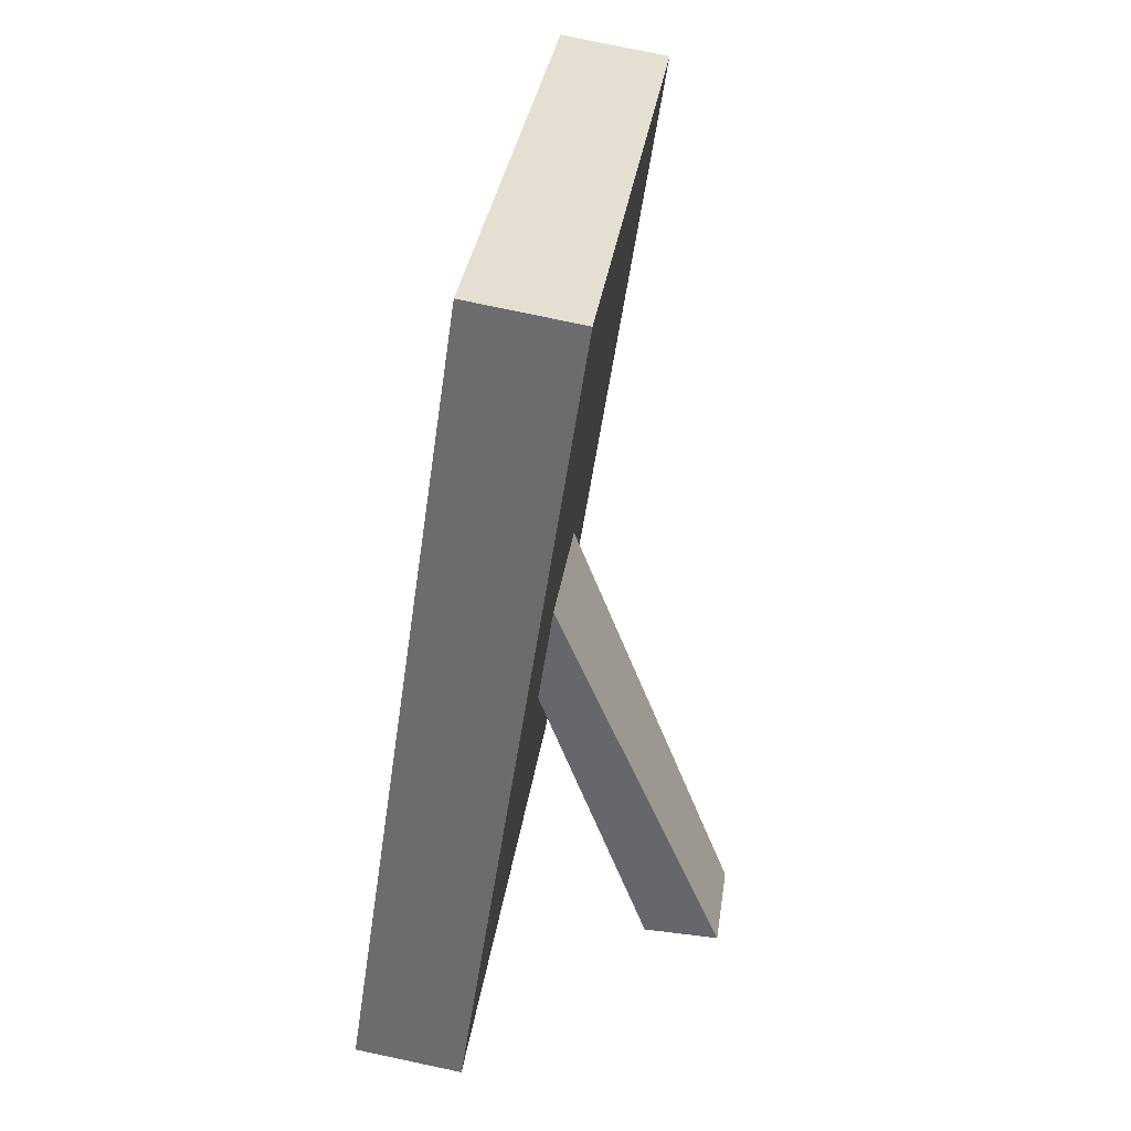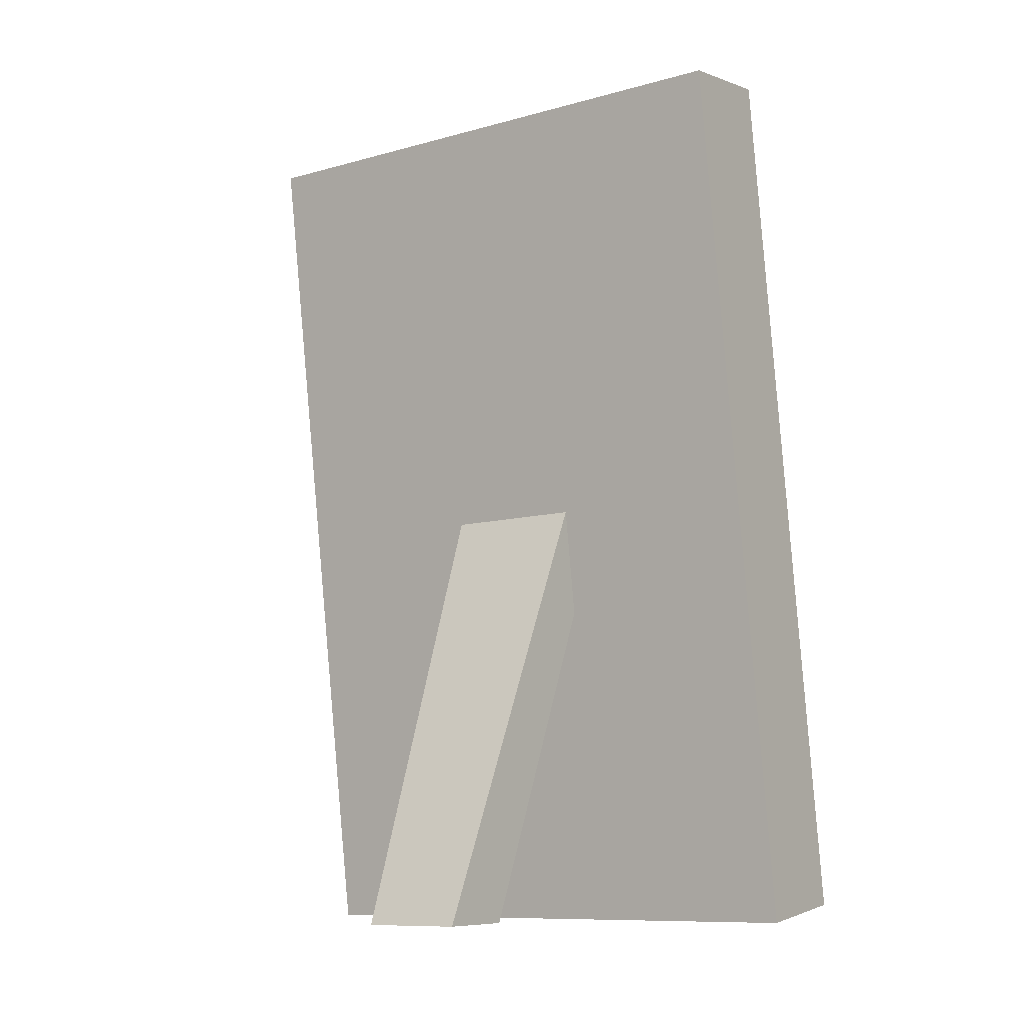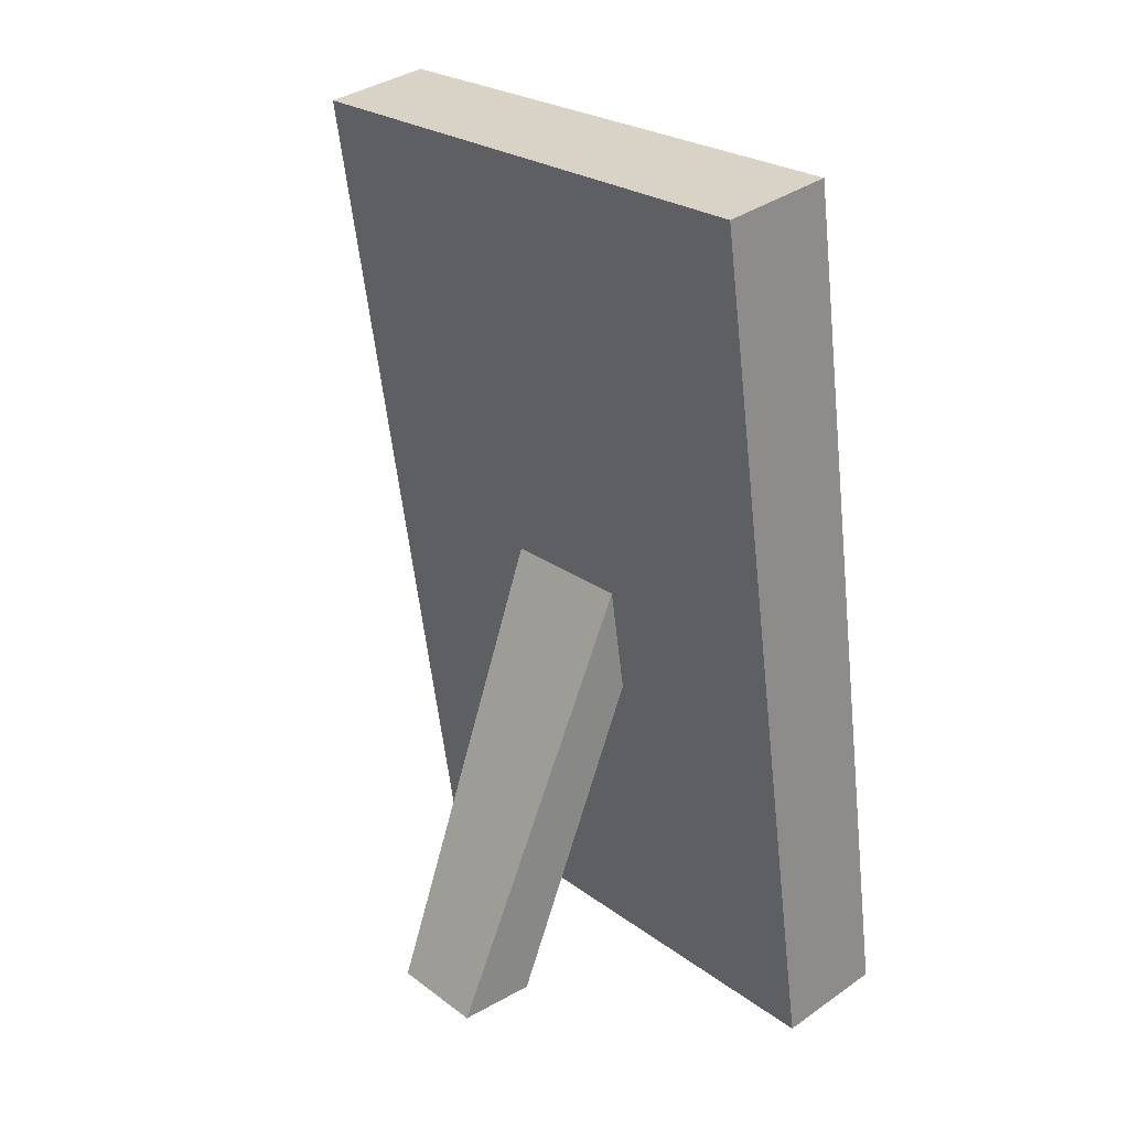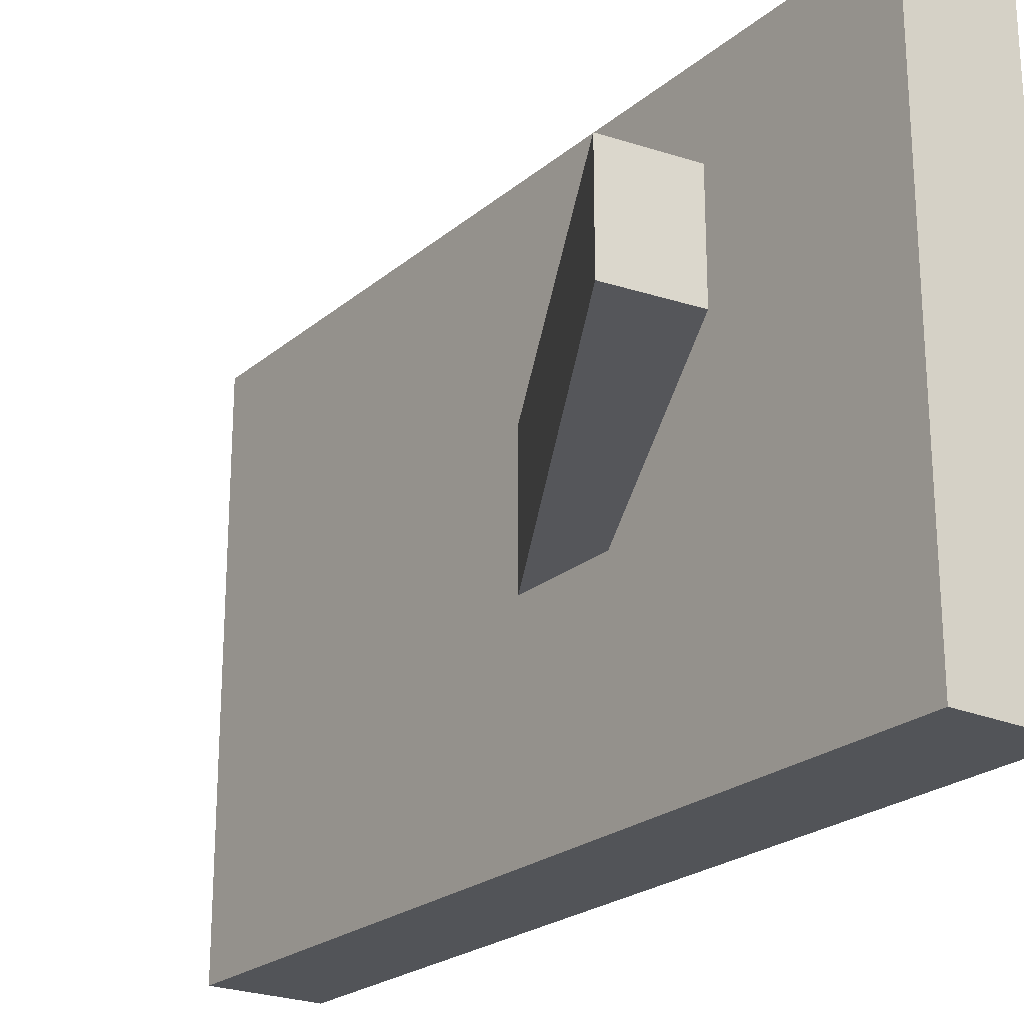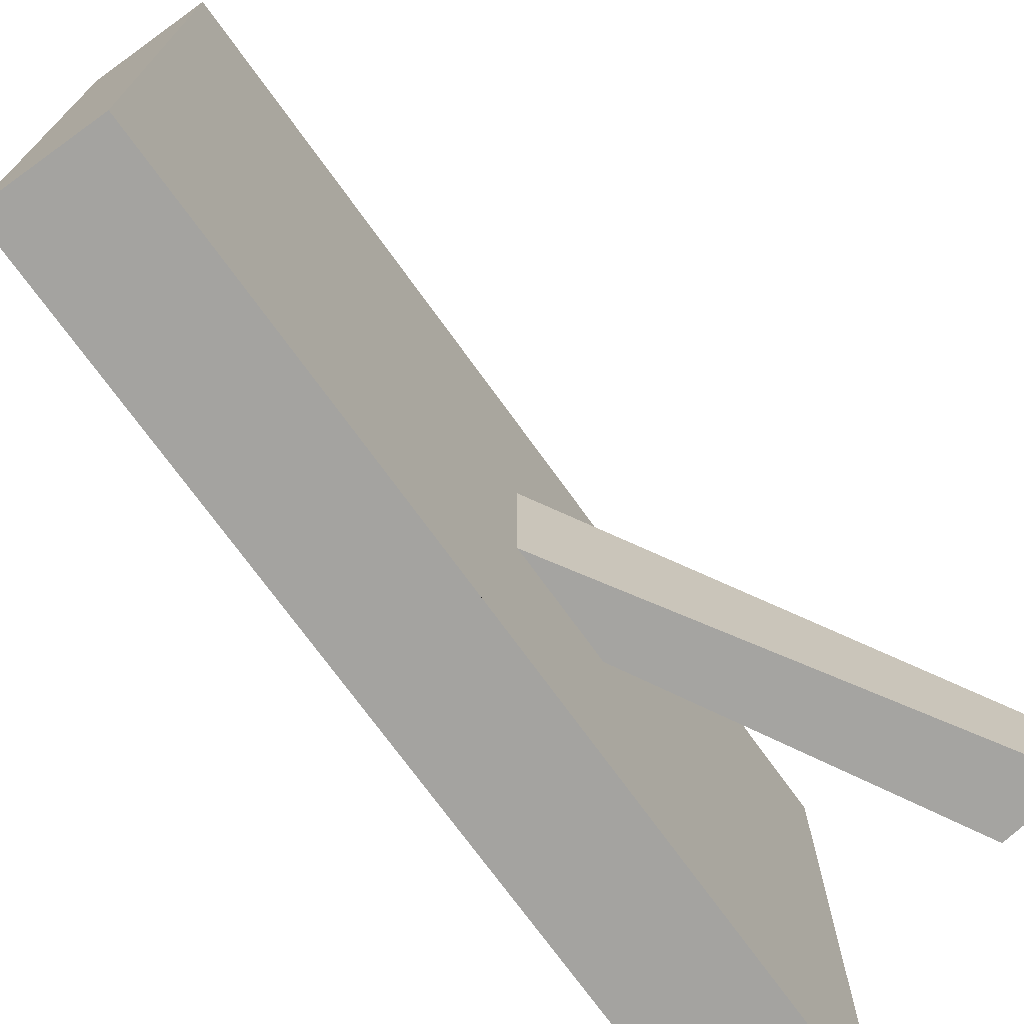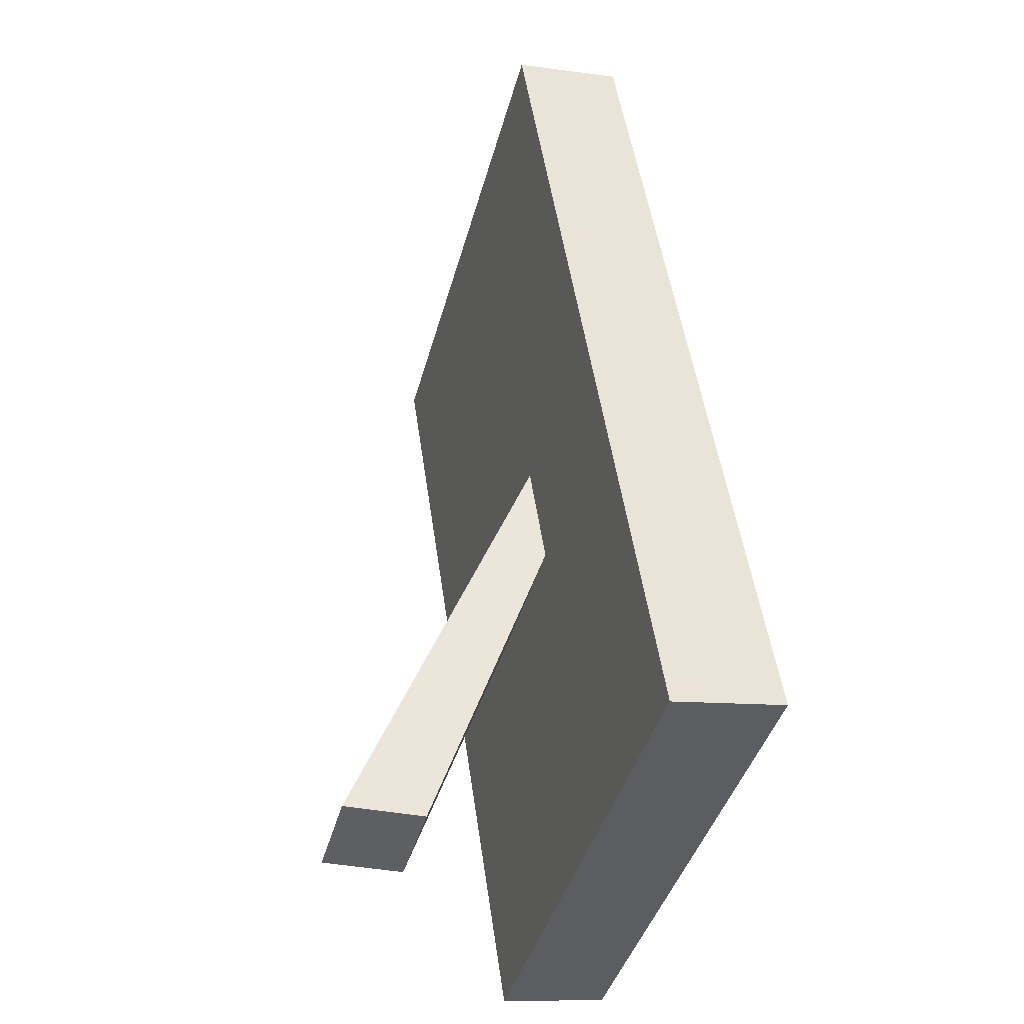
<metadata>
{"format":"obj","ext":"obj","renderer":"f3d","projection":"perspective","resolution":1024,"background":"white","views":[{"elev":35.0,"azim":-171.6,"up":"+Y"},{"elev":-10.3,"azim":-55.0,"up":"+Y"},{"elev":25.1,"azim":-40.4,"up":"+Y"},{"elev":-23.0,"azim":-27.5,"up":"+Z"},{"elev":-72.9,"azim":-135.8,"up":"+Z"},{"elev":-41.5,"azim":-14.8,"up":"+Y"}]}
</metadata>
<code>
o Cube.001_Cube.002
v 0.001243 0.000523 0.03642
v -0.01541 0.1133 0.03642
v 0.001243 0.000523 -0.03642
v -0.01541 0.1133 -0.03642
v 0.01541 0.002615 0.03642
v -0.001243 0.1153 0.03642
v 0.01541 0.002615 -0.03642
v -0.001243 0.1153 -0.03642
v 0.001633 0.009199 0.02939
v -0.01353 0.1049 0.02939
v 0.001633 0.009199 -0.02939
v -0.01353 0.1049 -0.02939
v 0.01306 0.01097 0.02939
v -0.002097 0.1067 0.02939
v 0.01306 0.01097 -0.02939
v -0.002097 0.1067 -0.02939
v 0.001243 0.000523 0
v -0.007081 0.05689 0.03642
v -0.01541 0.1133 0
v -0.007081 0.05689 -0.03642
v -0.007081 0.05689 0
v 0.001243 0.000523 0.01821
v -0.01124 0.08507 0.03642
v -0.01541 0.1133 -0.01821
v -0.002919 0.02871 -0.03642
v 0.001243 0.000523 -0.01821
v -0.002919 0.02871 0.03642
v -0.01541 0.1133 0.01821
v -0.01124 0.08507 -0.03642
v -0.007081 0.05689 -0.01821
v -0.007081 0.05689 0.01821
v -0.002919 0.02871 0
v -0.01124 0.08507 0
v -0.01124 0.08507 0.01821
v -0.002919 0.02871 0.01821
v -0.002919 0.02871 -0.01821
v -0.01124 0.08507 -0.01821
v -0.007081 0.05689 0.009104
v -0.007081 0.05689 -0.009104
v -0.005 0.0428 0
v -0.002919 0.02871 0.009104
v -0.005 0.0428 0.01821
v -0.002919 0.02871 -0.009104
v -0.005 0.0428 -0.01821
v -0.005 0.0428 -0.009104
v -0.005 0.0428 0.009104
v -0.02995 0.000317 0
v -0.02995 0.000317 0.006601
v -0.02995 0.000317 -0.006601
v -0.01962 0.00053 0
v -0.01962 0.00053 -0.006601
v -0.01962 0.00053 0.006601
f 37 24 4 29
f 3 25 20 29 4 8 7
f 5 6 2 23 18 27 1
f 3 7 5 1 22 17 26
f 8 4 24 19 28 2 6
f 9 11 12 10
f 11 15 16 12
f 13 9 10 14
f 11 9 13 15
f 16 14 10 12
f 6 14 16 8
f 5 13 14 6
f 7 15 13 5
f 7 8 16 15
f 36 44 30 20 25
f 40 46 52 50
f 34 28 19 33
f 31 34 33 21 38
f 18 23 34 31
f 23 2 28 34
f 22 35 41 32 17
f 1 27 35 22
f 27 18 31 42 35
f 26 36 25 3
f 17 32 43 36 26
f 45 39 30 44
f 30 37 29 20
f 21 33 37 30 39
f 33 19 24 37
f 43 45 44 36
f 32 40 45 43
f 38 21 47 48
f 41 46 40 32
f 35 42 46 41
f 42 31 38 46
f 52 48 47 50
f 50 47 49 51
f 46 38 48 52
f 21 39 49 47
f 39 45 51 49
f 45 40 50 51

</code>
